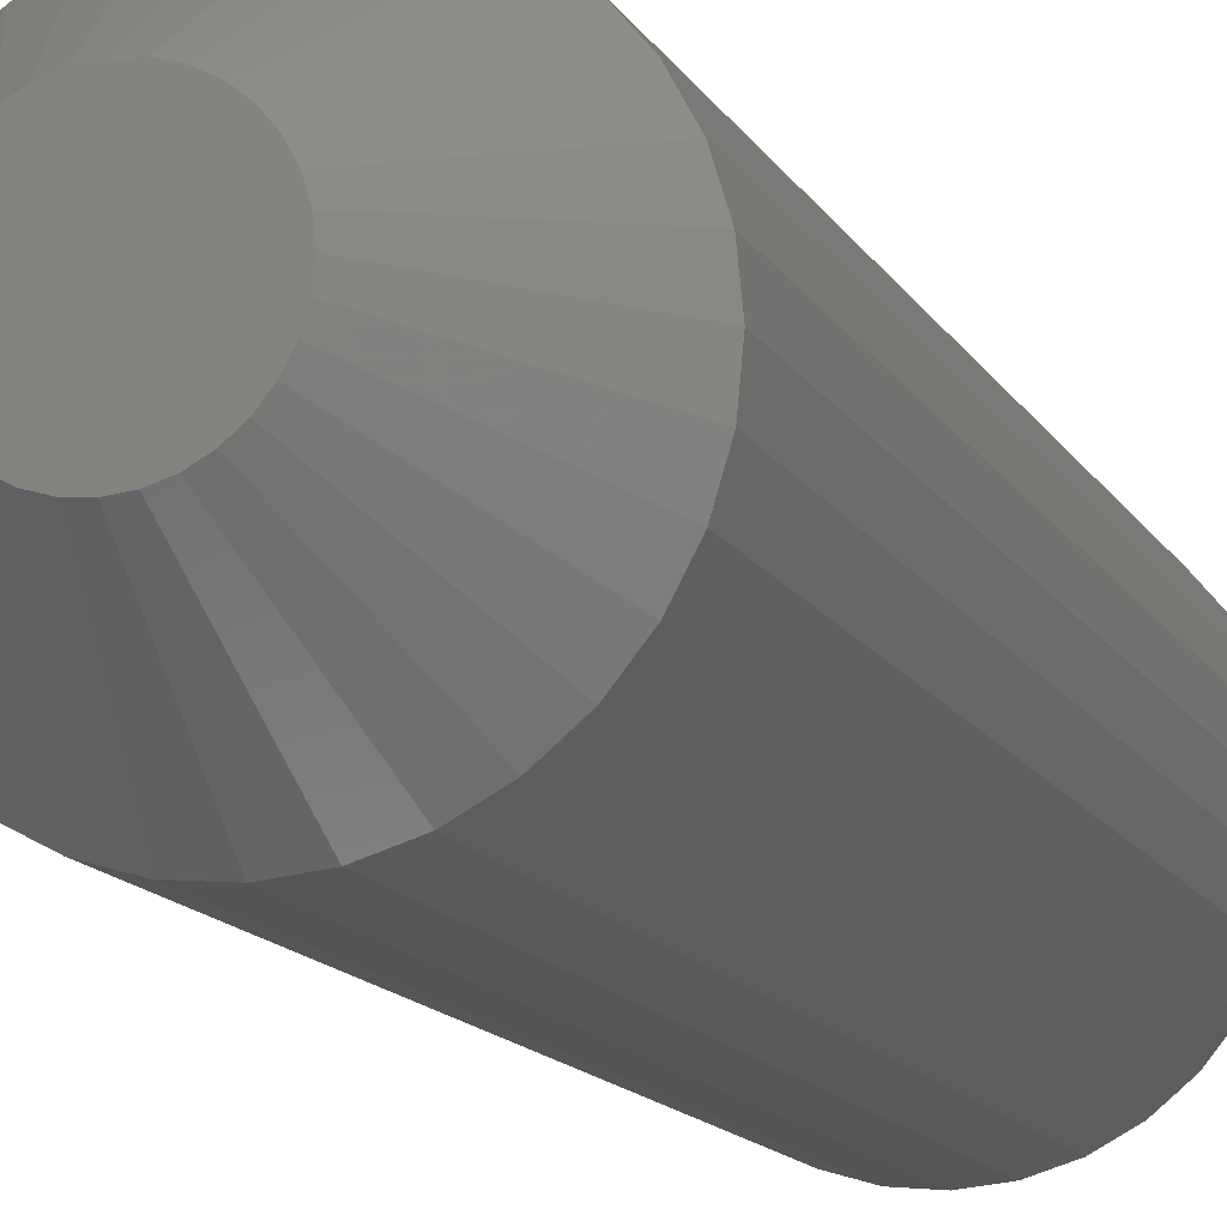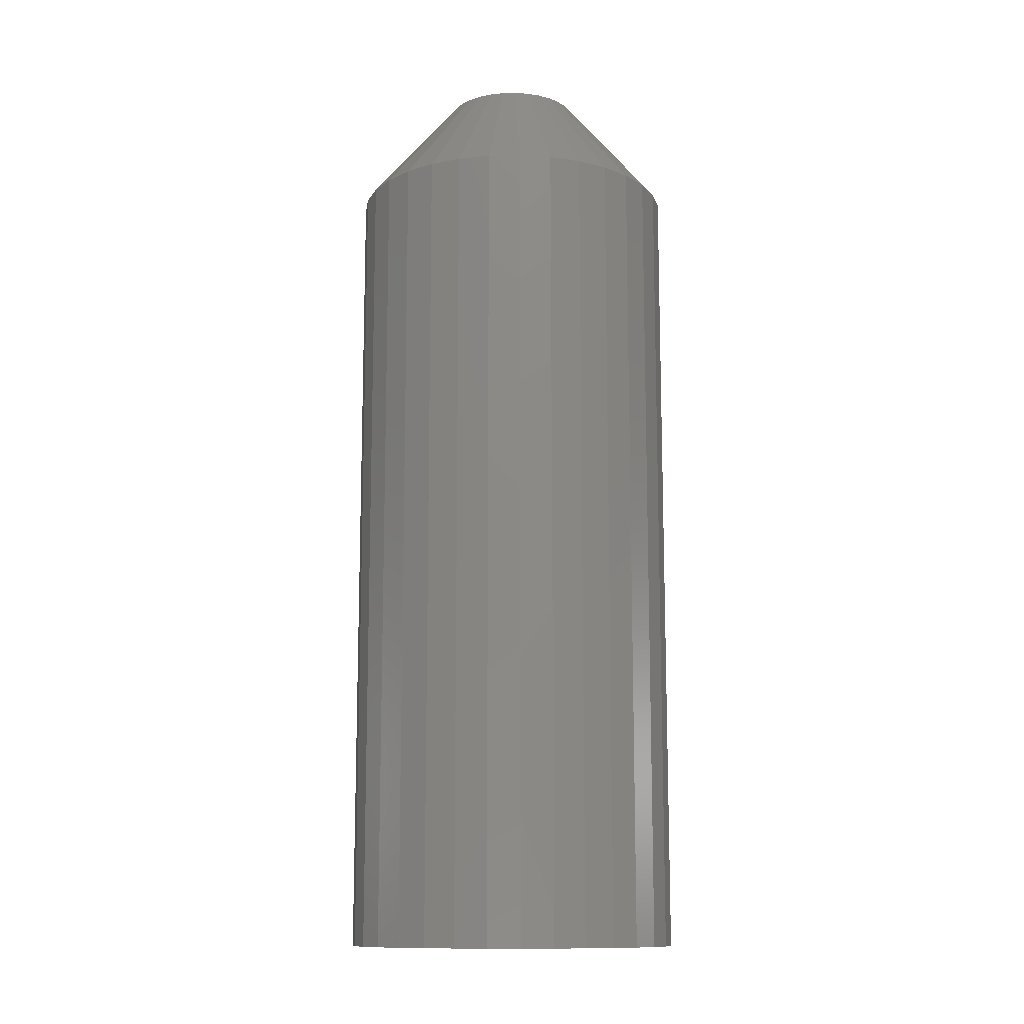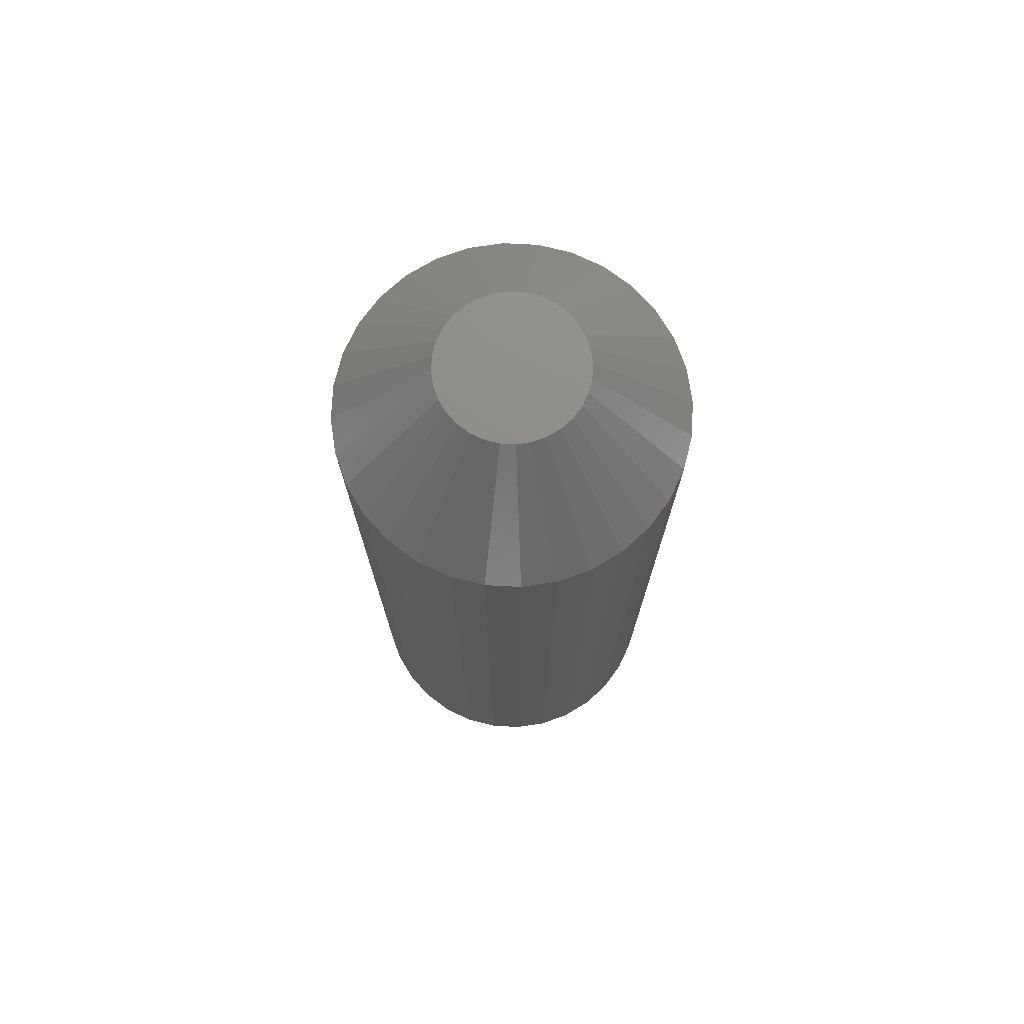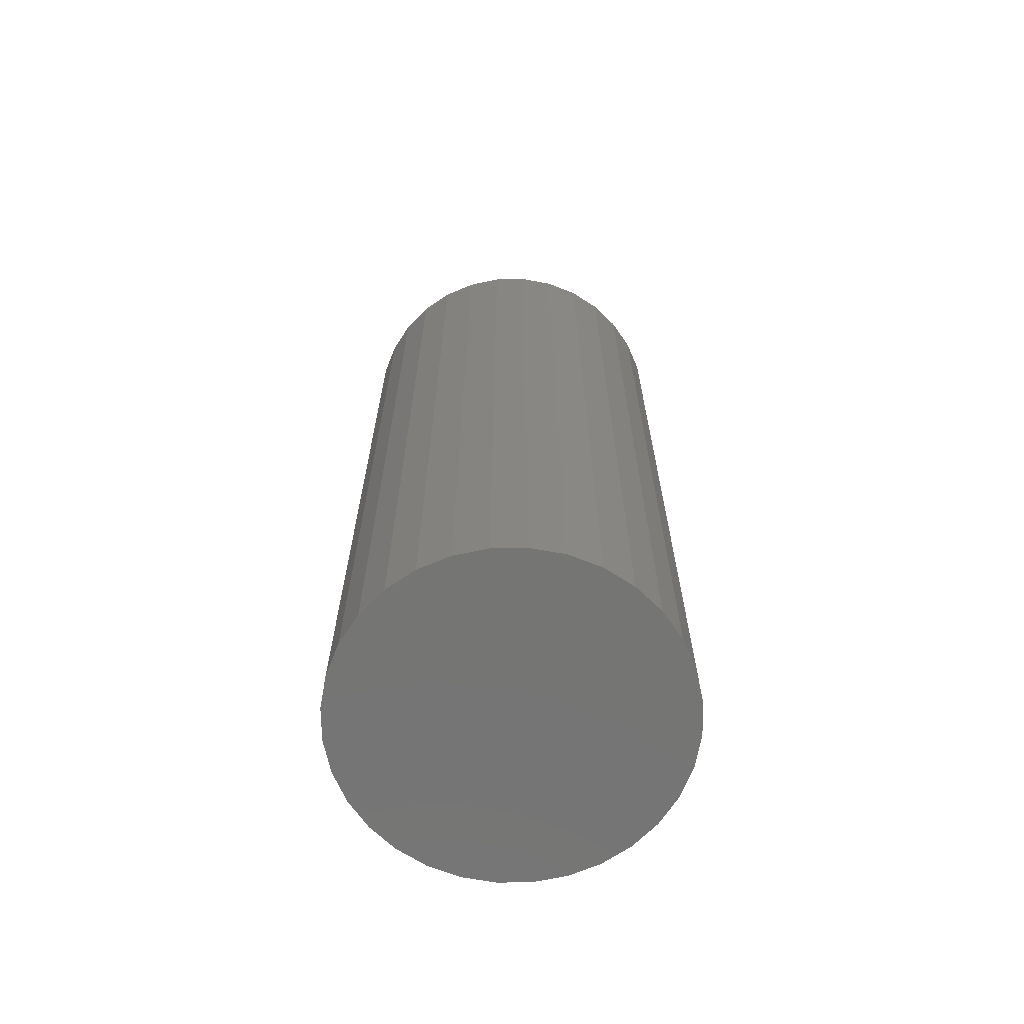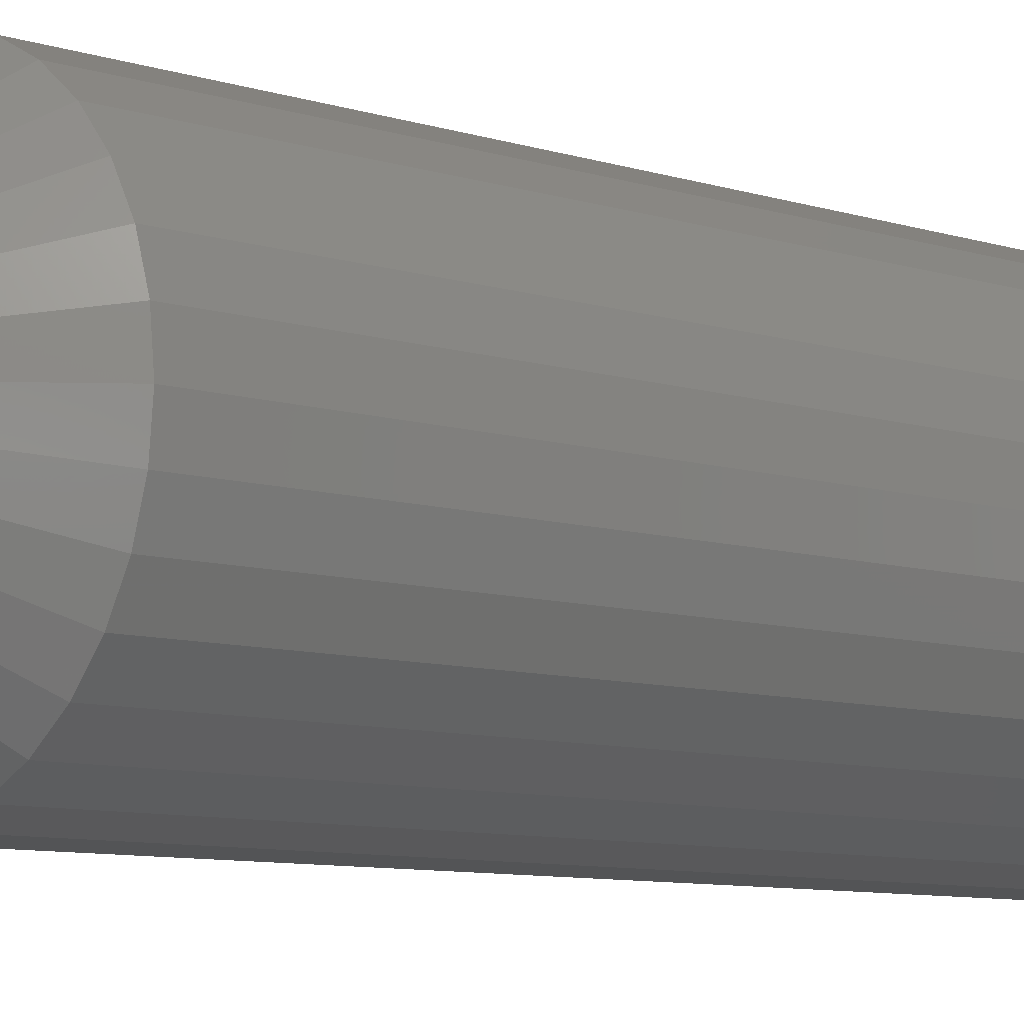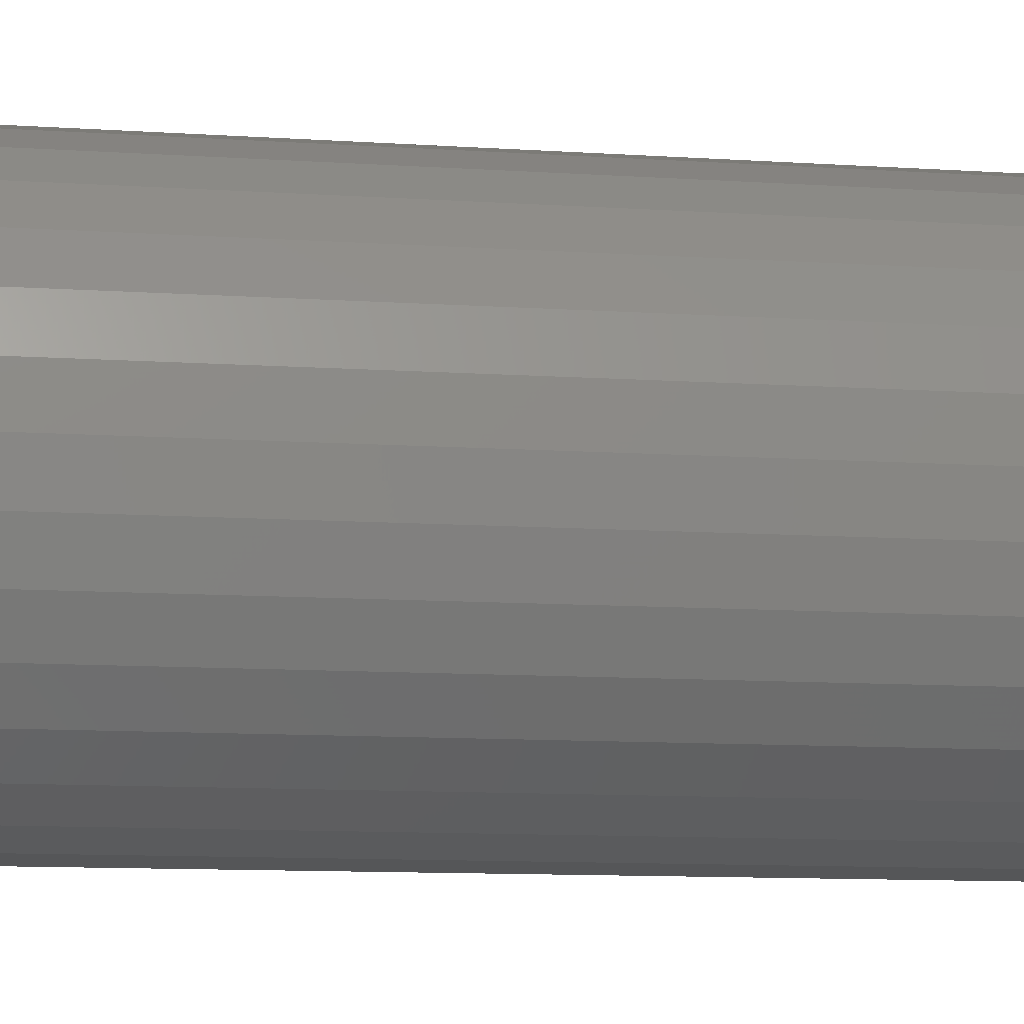
<metadata>
{"format":"stl","ext":"stl","renderer":"f3d","projection":"perspective","resolution":1024,"background":"white","views":[{"elev":-13.5,"azim":19.4,"up":"+Y"},{"elev":-12.3,"azim":30.9,"up":"+Z"},{"elev":74.5,"azim":87.2,"up":"+Z"},{"elev":-66.9,"azim":96.4,"up":"+Z"},{"elev":-7.7,"azim":46.0,"up":"+Y"},{"elev":-9.0,"azim":-101.3,"up":"+Y"}]}
</metadata>
<code>
# stl→obj: 96 verts, 188 faces
v -0.009544 0.05501 0.75
v 0.01234 0.05501 0.75
v 0.001398 0.05609 0.75
v -0.02006 0.05182 0.75
v 0.02286 0.05182 0.75
v -0.02976 0.04663 0.75
v 0.03256 0.04663 0.75
v -0.03826 0.03966 0.75
v 0.04106 0.03966 0.75
v -0.04524 0.03116 0.75
v 0.04803 0.03116 0.75
v -0.05042 0.02146 0.75
v 0.05321 0.02146 0.75
v 0.05321 -0.02146 0.75
v -0.04524 -0.03116 0.75
v 0.04803 -0.03116 0.75
v -0.03826 -0.03966 0.75
v 0.04106 -0.03966 0.75
v -0.02976 -0.04663 0.75
v 0.03256 -0.04663 0.75
v -0.02006 -0.05182 0.75
v 0.02286 -0.05182 0.75
v -0.009544 -0.05501 0.75
v 0.01234 -0.05501 0.75
v 0.001398 -0.05609 0.75
v 0.05641 0.01094 0.75
v -0.05361 0.01094 0.75
v 0.05748 1.557e-17 0.75
v -0.05469 7.411e-08 0.75
v 0.05641 -0.01094 0.75
v -0.05361 -0.01094 0.75
v -0.05042 -0.02146 0.75
v 0.1356 0 0
v 0.1356 -3.287e-17 0.6562
v 0.133 -0.02618 0
v 0.133 -0.02618 0.6562
v 0.1254 -0.05136 0
v 0.1254 -0.05136 0.6562
v 0.113 -0.07456 0
v 0.113 -0.07456 0.6562
v 0.0963 -0.0949 0
v 0.0963 -0.0949 0.6562
v 0.07596 -0.1116 0
v 0.07596 -0.1116 0.6562
v 0.05276 -0.124 0
v 0.05276 -0.124 0.6562
v 0.02758 -0.1316 0
v 0.02758 -0.1316 0.6562
v 0.001398 -0.1342 0
v 0.001398 -0.1342 0.6562
v -0.02479 -0.1316 0
v -0.02479 -0.1316 0.6562
v -0.04996 -0.124 0
v -0.04996 -0.124 0.6562
v -0.07317 -0.1116 0
v -0.07317 -0.1116 0.6562
v -0.0935 -0.0949 0
v -0.0935 -0.0949 0.6562
v -0.1102 -0.07456 0
v -0.1102 -0.07456 0.6562
v -0.1226 -0.05136 0
v -0.1226 -0.05136 0.6562
v -0.1302 -0.02618 0
v -0.1302 -0.02618 0.6562
v -0.1328 1.644e-17 0
v -0.1328 1.644e-17 0.6562
v -0.1302 0.02618 0
v -0.1302 0.02618 0.6562
v -0.1226 0.05136 0
v -0.1226 0.05136 0.6562
v -0.1102 0.07456 0
v -0.1102 0.07456 0.6562
v -0.0935 0.0949 0
v -0.0935 0.0949 0.6562
v -0.07317 0.1116 0
v -0.07317 0.1116 0.6562
v -0.04996 0.124 0
v -0.04996 0.124 0.6562
v -0.02479 0.1316 0
v -0.02479 0.1316 0.6562
v 0.001398 0.1342 0
v 0.001398 0.1342 0.6562
v 0.02758 0.1316 0
v 0.02758 0.1316 0.6562
v 0.05276 0.124 0
v 0.05276 0.124 0.6562
v 0.07596 0.1116 0
v 0.07596 0.1116 0.6562
v 0.0963 0.0949 0
v 0.0963 0.0949 0.6562
v 0.113 0.07456 0
v 0.113 0.07456 0.6562
v 0.1254 0.05136 0
v 0.1254 0.05136 0.6562
v 0.133 0.02618 0
v 0.133 0.02618 0.6562
f 1 2 3
f 2 1 4
f 2 4 5
f 5 4 6
f 5 6 7
f 7 6 8
f 7 8 9
f 9 8 10
f 9 10 11
f 11 10 12
f 11 12 13
f 14 15 16
f 16 15 17
f 16 17 18
f 18 17 19
f 18 19 20
f 20 19 21
f 20 21 22
f 22 21 23
f 22 23 24
f 24 23 25
f 13 12 26
f 26 12 27
f 26 27 28
f 28 27 29
f 28 29 30
f 30 29 31
f 30 31 14
f 14 31 32
f 14 32 15
f 33 34 35
f 35 34 36
f 35 36 37
f 37 36 38
f 37 38 39
f 39 38 40
f 39 40 41
f 41 40 42
f 41 42 43
f 43 42 44
f 43 44 45
f 45 44 46
f 45 46 47
f 47 46 48
f 47 48 49
f 49 48 50
f 49 50 51
f 51 50 52
f 51 52 53
f 53 52 54
f 53 54 55
f 55 54 56
f 55 56 57
f 57 56 58
f 57 58 59
f 59 58 60
f 59 60 61
f 61 60 62
f 61 62 63
f 63 62 64
f 63 64 65
f 65 64 66
f 65 66 67
f 67 66 68
f 67 68 69
f 69 68 70
f 69 70 71
f 71 70 72
f 71 72 73
f 73 72 74
f 73 74 75
f 75 74 76
f 75 76 77
f 77 76 78
f 77 78 79
f 79 78 80
f 79 80 81
f 81 80 82
f 81 82 83
f 83 82 84
f 83 84 85
f 85 84 86
f 85 86 87
f 87 86 88
f 87 88 89
f 89 88 90
f 89 90 91
f 91 90 92
f 91 92 93
f 93 92 94
f 93 94 95
f 95 94 96
f 95 96 33
f 33 96 34
f 40 18 42
f 42 18 20
f 42 20 44
f 44 20 22
f 44 22 46
f 18 40 16
f 16 40 38
f 16 38 14
f 14 38 36
f 14 36 30
f 30 36 34
f 30 34 28
f 15 58 17
f 17 58 56
f 17 56 19
f 19 56 54
f 19 54 21
f 58 15 60
f 60 15 32
f 60 32 62
f 62 32 31
f 62 31 64
f 64 31 29
f 64 29 66
f 25 48 24
f 24 48 46
f 24 46 22
f 48 25 50
f 50 25 23
f 50 23 52
f 52 23 21
f 52 21 54
f 72 8 74
f 74 8 6
f 74 6 76
f 76 6 4
f 76 4 78
f 8 72 10
f 10 72 70
f 10 70 12
f 12 70 68
f 12 68 27
f 27 68 66
f 27 66 29
f 11 90 9
f 9 90 88
f 9 88 7
f 7 88 86
f 7 86 5
f 90 11 92
f 92 11 13
f 92 13 94
f 94 13 26
f 94 26 96
f 96 26 28
f 96 28 34
f 3 80 1
f 1 80 78
f 1 78 4
f 80 3 82
f 82 3 2
f 82 2 84
f 84 2 5
f 84 5 86
f 81 83 79
f 77 79 83
f 85 77 83
f 47 51 45
f 49 51 47
f 51 53 45
f 45 53 55
f 45 55 43
f 43 55 57
f 43 57 41
f 41 57 59
f 41 59 39
f 39 59 61
f 39 61 37
f 37 61 63
f 37 63 35
f 35 63 65
f 35 65 33
f 33 65 67
f 33 67 95
f 95 67 69
f 95 69 93
f 93 69 71
f 93 71 91
f 91 71 73
f 91 73 89
f 89 73 75
f 89 75 87
f 87 75 77
f 87 77 85

</code>
